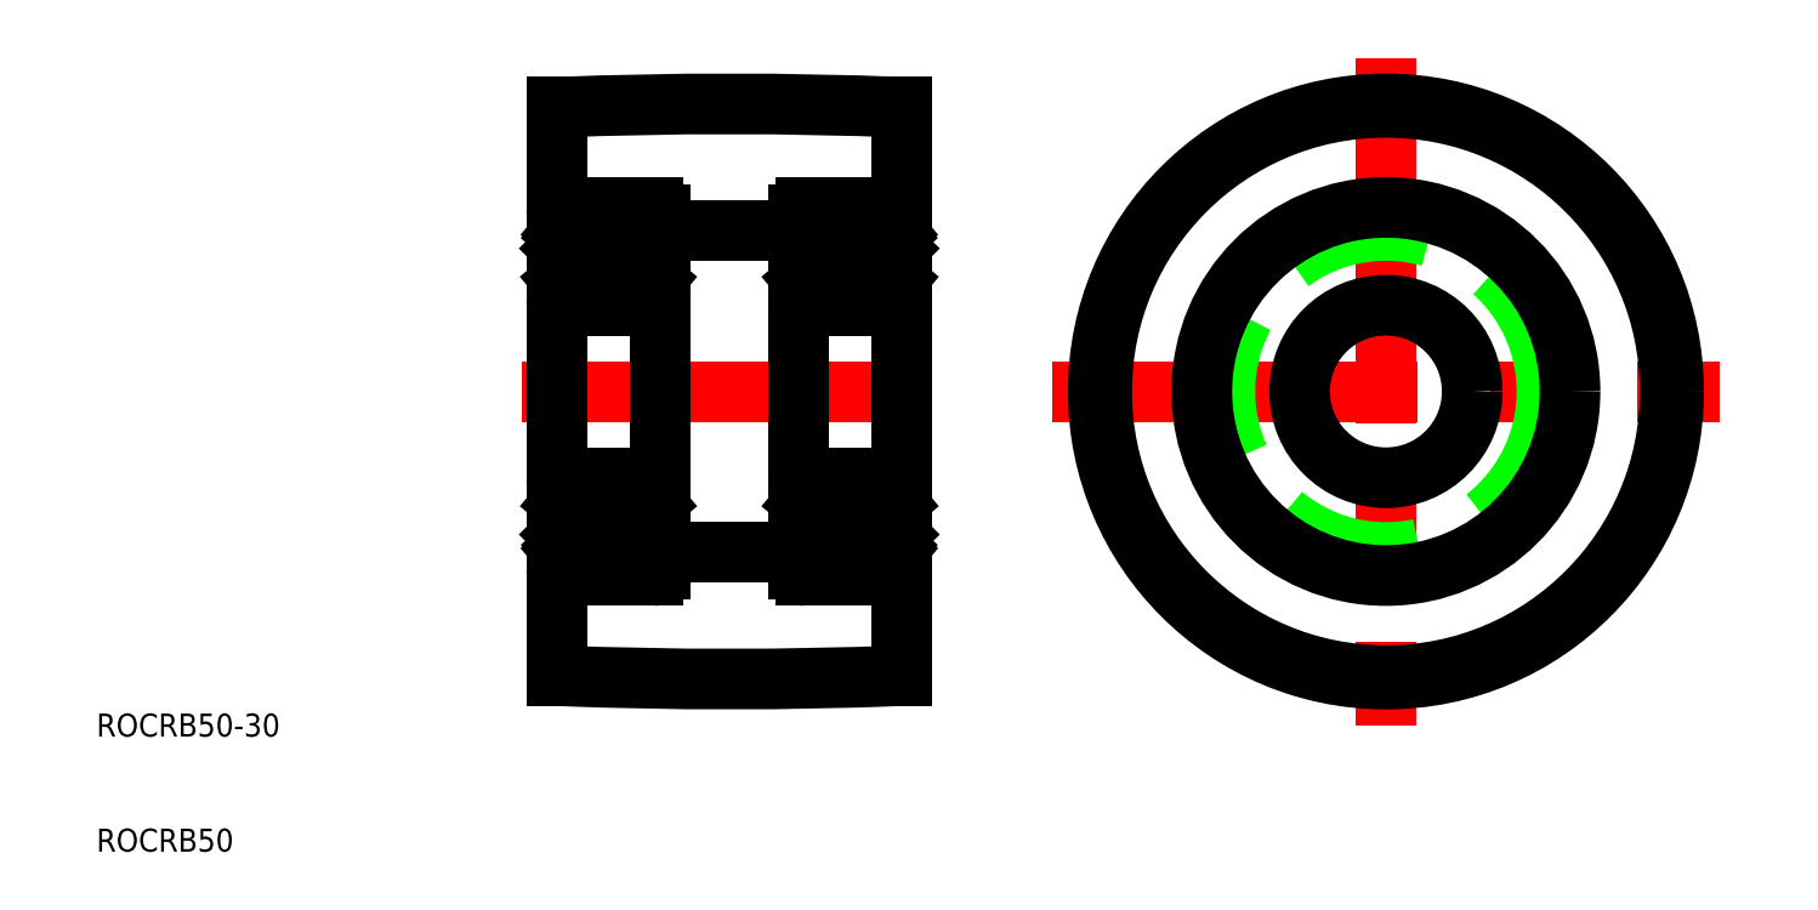
<metadata>
{"format":"dxf","ext":"dxf","renderer":"ezdxf+matplotlib","layout":"modelspace","background":"white","min_lineweight":24,"dpi":150}
</metadata>
<code>
0
SECTION
2
ENTITIES
0
LINE
8
CENTER
10
47
20
50
30
0
11
83
21
50
31
0
0
ARC
8
0
10
65
20
-300.2
30
0
40
375.2
50
87.71
51
92.29
0
ARC
8
0
10
65
20
400.2
30
0
40
375.2
50
267.7
51
272.3
0
LINE
8
0
10
50
20
50
30
0
11
50
21
74.7
31
0
0
TEXT
8
0
10
10
20
10
30
0
40
2
1
ROCRB50
0
TEXT
8
0
10
10
20
20
30
0
40
2
1
ROCRB50-30
0
LINE
8
0
10
50
20
50
30
0
11
50
21
25.3
31
0
0
LINE
8
0
10
71
20
36
30
0
11
59
21
36
31
0
0
LINE
8
0
10
71
20
64
30
0
11
59
21
64
31
0
0
LINE
8
0
10
80
20
74.7
30
0
11
80
21
50
31
0
0
LINE
8
0
10
80
20
25.3
30
0
11
80
21
50
31
0
0
ARC
8
0
10
58.4
20
65.4
30
0
40
0.6
50
360
51
90
0
ARC
8
0
10
50.6
20
65.4
30
0
40
0.6
50
90
51
180
0
LINE
8
0
10
54.5
20
66
30
0
11
50.6
21
66
31
0
0
LINE
8
0
10
58.4
20
66
30
0
11
54.5
21
66
31
0
0
ARC
8
0
10
58.9
20
64.05
30
0
40
0.1
50
270
51
0
0
LINE
8
0
10
58.29
20
63.82
30
0
11
58.04
21
64.12
31
0
0
ARC
8
0
10
58.29
20
63.82
30
0
40
0.2
50
309.9
51
40
0
LINE
8
0
10
58.26
20
63.54
30
0
11
58.42
21
63.67
31
0
0
LINE
8
0
10
58.44
20
63.95
30
0
11
58.19
21
64.25
31
0
0
LINE
8
0
10
58.26
20
63.54
30
0
11
58.13
21
63.69
31
0
0
LINE
8
0
10
58.13
20
63.69
30
0
11
58.29
21
63.82
31
0
0
LINE
8
0
10
58.9
20
63.95
30
0
11
58.44
21
63.95
31
0
0
LINE
8
0
10
57.62
20
63.57
30
0
11
57.62
21
63.1
31
0
0
LINE
8
0
10
57.86
20
64.06
30
0
11
57.82
21
63.18
31
0
0
ARC
8
0
10
57.5
20
63.35
30
0
40
0.1
50
270
51
355
0
LINE
8
0
10
57.66
20
64.08
30
0
11
57.6
21
63.34
31
0
0
LINE
8
0
10
57.5
20
63.25
30
0
11
56.35
21
63.25
31
0
0
LINE
8
0
10
57.36
20
60.25
30
0
11
56.35
21
60.25
31
0
0
ARC
8
0
10
57.96
20
64.06
30
0
40
0.1
50
40
51
177.2
0
LINE
8
0
10
57.62
20
63.1
30
0
11
58.37
21
62.35
31
0
0
LINE
8
0
10
57.82
20
63.18
30
0
11
58.57
21
62.43
31
0
0
LINE
8
0
10
58.37
20
59.85
30
0
11
57.92
21
59.85
31
0
0
LINE
8
0
10
57.92
20
60.05
30
0
11
58.37
21
60.05
31
0
0
LINE
8
0
10
57.92
20
59.85
30
0
11
57.92
21
60.05
31
0
0
ARC
8
0
10
58.8
20
59.45
30
0
40
0.2
50
0
51
90
0
LINE
8
0
10
58.07
20
59.25
30
0
11
58.01
21
59.25
31
0
0
ARC
8
0
10
58.07
20
59.45
30
0
40
0.2
50
270
51
320
0
LINE
8
0
10
58.5
20
59.65
30
0
11
58.22
21
59.32
31
0
0
ARC
8
0
10
58.37
20
60.05
30
0
40
0.2
50
270
51
0
0
LINE
8
0
10
58.8
20
59.65
30
0
11
58.5
21
59.65
31
0
0
ARC
8
0
10
58.4
20
58.1
30
0
40
0.6
50
270
51
360
0
LINE
8
0
10
57.82
20
59.38
30
0
11
57.55
21
60.12
31
0
0
ARC
8
0
10
58.01
20
59.45
30
0
40
0.2
50
200
51
270
0
ARC
8
0
10
57.36
20
60.05
30
0
40
0.2
50
20.01
51
90
0
LINE
8
0
10
58.57
20
62.43
30
0
11
58.57
21
60.05
31
0
0
LINE
8
0
10
58.37
20
62.35
30
0
11
58.37
21
60.05
31
0
0
ARC
8
0
10
51.5
20
63.35
30
0
40
0.1
50
185
51
270
0
LINE
8
0
10
51.14
20
64.06
30
0
11
51.18
21
63.18
31
0
0
LINE
8
0
10
51.38
20
63.57
30
0
11
51.38
21
63.1
31
0
0
LINE
8
0
10
50.87
20
63.69
30
0
11
50.71
21
63.82
31
0
0
LINE
8
0
10
50.74
20
63.54
30
0
11
50.87
21
63.69
31
0
0
LINE
8
0
10
50.71
20
63.82
30
0
11
50.96
21
64.12
31
0
0
ARC
8
0
10
51.04
20
64.06
30
0
40
0.1
50
2.82
51
140
0
LINE
8
0
10
51.34
20
64.08
30
0
11
51.4
21
63.34
31
0
0
LINE
8
0
10
50.1
20
63.95
30
0
11
50.56
21
63.95
31
0
0
ARC
8
0
10
50.71
20
63.82
30
0
40
0.2
50
140
51
230.1
0
ARC
8
0
10
50.1
20
64.05
30
0
40
0.1
50
180
51
270
0
LINE
8
0
10
50.56
20
63.95
30
0
11
50.81
21
64.25
31
0
0
LINE
8
0
10
50.74
20
63.54
30
0
11
50.58
21
63.67
31
0
0
LINE
8
0
10
51.18
20
63.18
30
0
11
50.43
21
62.43
31
0
0
LINE
8
0
10
51.38
20
63.1
30
0
11
50.63
21
62.35
31
0
0
LINE
8
0
10
51.5
20
63.25
30
0
11
52.65
21
63.25
31
0
0
LINE
8
0
10
51.64
20
60.25
30
0
11
52.65
21
60.25
31
0
0
ARC
8
0
10
50.93
20
59.45
30
0
40
0.2
50
220
51
270
0
LINE
8
0
10
51.08
20
59.85
30
0
11
51.08
21
60.05
31
0
0
LINE
8
0
10
50.93
20
59.25
30
0
11
50.99
21
59.25
31
0
0
ARC
8
0
10
50.99
20
59.45
30
0
40
0.2
50
270
51
340
0
LINE
8
0
10
51.18
20
59.38
30
0
11
51.45
21
60.12
31
0
0
LINE
8
0
10
50.2
20
59.65
30
0
11
50.5
21
59.65
31
0
0
ARC
8
0
10
50.63
20
60.05
30
0
40
0.2
50
180
51
270
0
ARC
8
0
10
50.2
20
59.45
30
0
40
0.2
50
90
51
180
0
LINE
8
0
10
51.08
20
60.05
30
0
11
50.63
21
60.05
31
0
0
LINE
8
0
10
50.63
20
59.85
30
0
11
51.08
21
59.85
31
0
0
LINE
8
0
10
50.5
20
59.65
30
0
11
50.78
21
59.32
31
0
0
ARC
8
0
10
50.6
20
58.1
30
0
40
0.6
50
180
51
270
0
LINE
8
0
10
50.6
20
57.5
30
0
11
54.5
21
57.5
31
0
0
LINE
8
0
10
50.63
20
62.35
30
0
11
50.63
21
60.05
31
0
0
LINE
8
0
10
50.43
20
62.43
30
0
11
50.43
21
60.05
31
0
0
ARC
8
0
10
51.64
20
60.05
30
0
40
0.2
50
90
51
160
0
CIRCLE
8
0
10
54.5
20
61.75
30
0
40
2.381
0
LINE
8
0
10
58.4
20
57.5
30
0
11
54.5
21
57.5
31
0
0
ARC
8
0
10
51.04
20
64.05
30
0
40
0.3
50
4.997
51
140
0
ARC
8
0
10
57.96
20
64.05
30
0
40
0.3
50
40
51
175
0
ARC
8
0
10
58.4
20
41.9
30
0
40
0.6
50
0
51
90
0
LINE
8
0
10
57.92
20
39.95
30
0
11
58.37
21
39.95
31
0
0
LINE
8
0
10
57.92
20
40.15
30
0
11
57.92
21
39.95
31
0
0
LINE
8
0
10
58.8
20
40.35
30
0
11
58.5
21
40.35
31
0
0
LINE
8
0
10
58.37
20
40.15
30
0
11
57.92
21
40.15
31
0
0
ARC
8
0
10
58.37
20
39.95
30
0
40
0.2
50
0
51
90
0
LINE
8
0
10
58.5
20
40.35
30
0
11
58.22
21
40.68
31
0
0
ARC
8
0
10
58.07
20
40.55
30
0
40
0.2
50
40
51
90
0
LINE
8
0
10
58.07
20
40.75
30
0
11
58.01
21
40.75
31
0
0
ARC
8
0
10
58.8
20
40.55
30
0
40
0.2
50
270
51
0
0
LINE
8
0
10
57.82
20
40.62
30
0
11
57.55
21
39.88
31
0
0
ARC
8
0
10
57.36
20
39.95
30
0
40
0.2
50
270
51
340
0
LINE
8
0
10
57.36
20
39.75
30
0
11
56.35
21
39.75
31
0
0
ARC
8
0
10
58.01
20
40.55
30
0
40
0.2
50
90
51
160
0
LINE
8
0
10
52.55
20
42.5
30
0
11
52.55
21
42.5
31
0
0
LINE
8
0
10
51.57
20
42.5
30
0
11
51.57
21
42.5
31
0
0
ARC
8
0
10
50.6
20
41.9
30
0
40
0.6
50
90
51
180
0
ARC
8
0
10
51.64
20
39.95
30
0
40
0.2
50
200
51
270
0
LINE
8
0
10
51.18
20
40.62
30
0
11
51.45
21
39.88
31
0
0
ARC
8
0
10
50.99
20
40.55
30
0
40
0.2
50
20.01
51
90
0
LINE
8
0
10
50.93
20
40.75
30
0
11
50.99
21
40.75
31
0
0
ARC
8
0
10
50.93
20
40.55
30
0
40
0.2
50
90
51
140
0
LINE
8
0
10
51.08
20
40.15
30
0
11
51.08
21
39.95
31
0
0
ARC
8
0
10
50.2
20
40.55
30
0
40
0.2
50
180
51
270
0
ARC
8
0
10
50.63
20
39.95
30
0
40
0.2
50
90
51
180
0
LINE
8
0
10
50.2
20
40.35
30
0
11
50.5
21
40.35
31
0
0
LINE
8
0
10
50.5
20
40.35
30
0
11
50.78
21
40.68
31
0
0
LINE
8
0
10
50.63
20
40.15
30
0
11
51.08
21
40.15
31
0
0
LINE
8
0
10
51.08
20
39.95
30
0
11
50.63
21
39.95
31
0
0
LINE
8
0
10
50.6
20
42.5
30
0
11
54.5
21
42.5
31
0
0
LINE
8
0
10
51.64
20
39.75
30
0
11
52.65
21
39.75
31
0
0
LINE
8
0
10
58.4
20
42.5
30
0
11
54.5
21
42.5
31
0
0
LINE
8
0
10
58.9
20
36.05
30
0
11
58.44
21
36.05
31
0
0
LINE
8
0
10
58.13
20
36.31
30
0
11
58.29
21
36.18
31
0
0
LINE
8
0
10
58.26
20
36.46
30
0
11
58.13
21
36.31
31
0
0
LINE
8
0
10
58.44
20
36.05
30
0
11
58.19
21
35.75
31
0
0
LINE
8
0
10
58.26
20
36.46
30
0
11
58.42
21
36.33
31
0
0
ARC
8
0
10
58.29
20
36.18
30
0
40
0.2
50
320
51
50.08
0
LINE
8
0
10
58.29
20
36.18
30
0
11
58.04
21
35.88
31
0
0
ARC
8
0
10
58.9
20
35.95
30
0
40
0.1
50
0
51
90
0
LINE
8
0
10
57.66
20
35.92
30
0
11
57.6
21
36.66
31
0
0
ARC
8
0
10
57.5
20
36.65
30
0
40
0.1
50
4.997
51
90
0
LINE
8
0
10
57.86
20
35.94
30
0
11
57.82
21
36.82
31
0
0
LINE
8
0
10
57.62
20
36.43
30
0
11
57.62
21
36.9
31
0
0
LINE
8
0
10
57.5
20
36.75
30
0
11
56.35
21
36.75
31
0
0
ARC
8
0
10
57.96
20
35.94
30
0
40
0.1
50
182.8
51
320
0
LINE
8
0
10
57.82
20
36.82
30
0
11
58.57
21
37.57
31
0
0
LINE
8
0
10
57.62
20
36.9
30
0
11
58.37
21
37.65
31
0
0
ARC
8
0
10
58.4
20
34.6
30
0
40
0.6
50
270
51
0
0
ARC
8
0
10
57.96
20
35.95
30
0
40
0.3
50
185
51
320
0
LINE
8
0
10
51.38
20
36.43
30
0
11
51.38
21
36.9
31
0
0
LINE
8
0
10
51.14
20
35.94
30
0
11
51.18
21
36.82
31
0
0
ARC
8
0
10
51.5
20
36.65
30
0
40
0.1
50
90
51
175
0
LINE
8
0
10
51.34
20
35.92
30
0
11
51.4
21
36.66
31
0
0
ARC
8
0
10
51.04
20
35.94
30
0
40
0.1
50
220
51
357.2
0
LINE
8
0
10
50.71
20
36.18
30
0
11
50.96
21
35.88
31
0
0
LINE
8
0
10
50.74
20
36.46
30
0
11
50.87
21
36.31
31
0
0
LINE
8
0
10
50.87
20
36.31
30
0
11
50.71
21
36.18
31
0
0
ARC
8
0
10
50.1
20
35.95
30
0
40
0.1
50
90
51
180
0
ARC
8
0
10
50.71
20
36.18
30
0
40
0.2
50
129.9
51
220
0
LINE
8
0
10
50.1
20
36.05
30
0
11
50.56
21
36.05
31
0
0
LINE
8
0
10
51.18
20
36.82
30
0
11
50.43
21
37.57
31
0
0
LINE
8
0
10
50.74
20
36.46
30
0
11
50.58
21
36.33
31
0
0
LINE
8
0
10
50.56
20
36.05
30
0
11
50.81
21
35.75
31
0
0
LINE
8
0
10
51.38
20
36.9
30
0
11
50.63
21
37.65
31
0
0
LINE
8
0
10
51.5
20
36.75
30
0
11
52.65
21
36.75
31
0
0
ARC
8
0
10
50.6
20
34.6
30
0
40
0.6
50
180
51
270
0
LINE
8
0
10
54.5
20
34
30
0
11
50.6
21
34
31
0
0
ARC
8
0
10
51.04
20
35.95
30
0
40
0.3
50
220
51
355
0
LINE
8
0
10
58.4
20
34
30
0
11
54.5
21
34
31
0
0
CIRCLE
8
0
10
54.5
20
38.25
30
0
40
2.381
0
LINE
8
0
10
50.43
20
37.57
30
0
11
50.43
21
39.95
31
0
0
LINE
8
0
10
50.63
20
37.65
30
0
11
50.63
21
39.95
31
0
0
LINE
8
0
10
58.37
20
37.65
30
0
11
58.37
21
39.95
31
0
0
LINE
8
0
10
58.57
20
37.57
30
0
11
58.57
21
39.95
31
0
0
LINE
8
0
10
59
20
65.4
30
0
11
59
21
34.6
31
0
0
LINE
8
0
10
50
20
65.4
30
0
11
50
21
34.6
31
0
0
LINE
8
CENTER
10
93.07
20
50
30
0
11
151.1
21
50
31
0
0
LINE
8
CENTER
10
122.1
20
79
30
0
11
122.1
21
21
31
0
0
CIRCLE
8
0
10
122.1
20
50
30
0
40
7.5
0
CIRCLE
8
0
10
122.1
20
50
30
0
40
14
0
CIRCLE
8
0
10
122.1
20
50
30
0
40
16
0
CIRCLE
8
0
10
122.1
20
50
30
0
40
24.7
0
CIRCLE
8
0
10
122.1
20
50
30
0
40
25
0
LINE
8
0
10
80
20
65.4
30
0
11
80
21
34.6
31
0
0
LINE
8
0
10
71
20
65.4
30
0
11
71
21
34.6
31
0
0
LINE
8
0
10
71.43
20
37.57
30
0
11
71.43
21
39.95
31
0
0
LINE
8
0
10
71.63
20
37.65
30
0
11
71.63
21
39.95
31
0
0
LINE
8
0
10
79.37
20
37.65
30
0
11
79.37
21
39.95
31
0
0
LINE
8
0
10
79.57
20
37.57
30
0
11
79.57
21
39.95
31
0
0
CIRCLE
8
0
10
75.5
20
38.25
30
0
40
2.381
0
LINE
8
0
10
71.6
20
34
30
0
11
75.5
21
34
31
0
0
ARC
8
0
10
78.96
20
35.95
30
0
40
0.3
50
185
51
320
0
LINE
8
0
10
75.5
20
34
30
0
11
79.4
21
34
31
0
0
ARC
8
0
10
79.4
20
34.6
30
0
40
0.6
50
270
51
360
0
LINE
8
0
10
78.5
20
36.75
30
0
11
77.35
21
36.75
31
0
0
LINE
8
0
10
78.62
20
36.9
30
0
11
79.37
21
37.65
31
0
0
LINE
8
0
10
79.44
20
36.05
30
0
11
79.19
21
35.75
31
0
0
LINE
8
0
10
79.26
20
36.46
30
0
11
79.42
21
36.33
31
0
0
LINE
8
0
10
78.82
20
36.82
30
0
11
79.57
21
37.57
31
0
0
LINE
8
0
10
79.9
20
36.05
30
0
11
79.44
21
36.05
31
0
0
ARC
8
0
10
79.29
20
36.18
30
0
40
0.2
50
320
51
50.08
0
ARC
8
0
10
79.9
20
35.95
30
0
40
0.1
50
360
51
90
0
LINE
8
0
10
79.13
20
36.31
30
0
11
79.29
21
36.18
31
0
0
LINE
8
0
10
79.26
20
36.46
30
0
11
79.13
21
36.31
31
0
0
LINE
8
0
10
79.29
20
36.18
30
0
11
79.04
21
35.88
31
0
0
ARC
8
0
10
78.96
20
35.94
30
0
40
0.1
50
182.8
51
320
0
LINE
8
0
10
78.66
20
35.92
30
0
11
78.6
21
36.66
31
0
0
ARC
8
0
10
78.5
20
36.65
30
0
40
0.1
50
4.997
51
90
0
LINE
8
0
10
78.86
20
35.94
30
0
11
78.82
21
36.82
31
0
0
LINE
8
0
10
78.62
20
36.43
30
0
11
78.62
21
36.9
31
0
0
ARC
8
0
10
72.04
20
35.95
30
0
40
0.3
50
220
51
355
0
ARC
8
0
10
71.6
20
34.6
30
0
40
0.6
50
180
51
270
0
LINE
8
0
10
72.38
20
36.9
30
0
11
71.63
21
37.65
31
0
0
LINE
8
0
10
72.18
20
36.82
30
0
11
71.43
21
37.57
31
0
0
ARC
8
0
10
72.04
20
35.94
30
0
40
0.1
50
220
51
357.2
0
LINE
8
0
10
72.5
20
36.75
30
0
11
73.65
21
36.75
31
0
0
LINE
8
0
10
72.38
20
36.43
30
0
11
72.38
21
36.9
31
0
0
LINE
8
0
10
72.14
20
35.94
30
0
11
72.18
21
36.82
31
0
0
ARC
8
0
10
72.5
20
36.65
30
0
40
0.1
50
90
51
175
0
LINE
8
0
10
72.34
20
35.92
30
0
11
72.4
21
36.66
31
0
0
ARC
8
0
10
71.1
20
35.95
30
0
40
0.1
50
90
51
180
0
LINE
8
0
10
71.71
20
36.18
30
0
11
71.96
21
35.88
31
0
0
ARC
8
0
10
71.71
20
36.18
30
0
40
0.2
50
129.9
51
220
0
LINE
8
0
10
71.74
20
36.46
30
0
11
71.58
21
36.33
31
0
0
LINE
8
0
10
71.56
20
36.05
30
0
11
71.81
21
35.75
31
0
0
LINE
8
0
10
71.74
20
36.46
30
0
11
71.87
21
36.31
31
0
0
LINE
8
0
10
71.87
20
36.31
30
0
11
71.71
21
36.18
31
0
0
LINE
8
0
10
71.1
20
36.05
30
0
11
71.56
21
36.05
31
0
0
LINE
8
0
10
71.6
20
42.5
30
0
11
75.5
21
42.5
31
0
0
LINE
8
0
10
78.36
20
39.75
30
0
11
77.35
21
39.75
31
0
0
LINE
8
0
10
79.4
20
42.5
30
0
11
75.5
21
42.5
31
0
0
LINE
8
0
10
78.92
20
39.95
30
0
11
79.37
21
39.95
31
0
0
LINE
8
0
10
79.37
20
40.15
30
0
11
78.92
21
40.15
31
0
0
LINE
8
0
10
79.5
20
40.35
30
0
11
79.22
21
40.68
31
0
0
LINE
8
0
10
79.8
20
40.35
30
0
11
79.5
21
40.35
31
0
0
ARC
8
0
10
79.37
20
39.95
30
0
40
0.2
50
360
51
90
0
ARC
8
0
10
79.8
20
40.55
30
0
40
0.2
50
270
51
360
0
LINE
8
0
10
78.92
20
40.15
30
0
11
78.92
21
39.95
31
0
0
ARC
8
0
10
79.07
20
40.55
30
0
40
0.2
50
40
51
90
0
LINE
8
0
10
79.07
20
40.75
30
0
11
79.01
21
40.75
31
0
0
ARC
8
0
10
79.01
20
40.55
30
0
40
0.2
50
90
51
160
0
LINE
8
0
10
78.82
20
40.62
30
0
11
78.55
21
39.88
31
0
0
ARC
8
0
10
78.36
20
39.95
30
0
40
0.2
50
270
51
340
0
ARC
8
0
10
79.4
20
41.9
30
0
40
0.6
50
360
51
90
0
LINE
8
0
10
78.43
20
42.5
30
0
11
78.43
21
42.5
31
0
0
LINE
8
0
10
77.45
20
42.5
30
0
11
77.45
21
42.5
31
0
0
ARC
8
0
10
71.99
20
40.55
30
0
40
0.2
50
20.01
51
90
0
LINE
8
0
10
72.64
20
39.75
30
0
11
73.65
21
39.75
31
0
0
ARC
8
0
10
72.64
20
39.95
30
0
40
0.2
50
200
51
270
0
LINE
8
0
10
72.18
20
40.62
30
0
11
72.45
21
39.88
31
0
0
ARC
8
0
10
71.2
20
40.55
30
0
40
0.2
50
180
51
270
0
LINE
8
0
10
71.93
20
40.75
30
0
11
71.99
21
40.75
31
0
0
ARC
8
0
10
71.93
20
40.55
30
0
40
0.2
50
90
51
140
0
LINE
8
0
10
71.5
20
40.35
30
0
11
71.78
21
40.68
31
0
0
ARC
8
0
10
71.63
20
39.95
30
0
40
0.2
50
90
51
180
0
LINE
8
0
10
71.63
20
40.15
30
0
11
72.08
21
40.15
31
0
0
LINE
8
0
10
71.2
20
40.35
30
0
11
71.5
21
40.35
31
0
0
LINE
8
0
10
72.08
20
40.15
30
0
11
72.08
21
39.95
31
0
0
LINE
8
0
10
72.08
20
39.95
30
0
11
71.63
21
39.95
31
0
0
ARC
8
0
10
71.6
20
41.9
30
0
40
0.6
50
90
51
180
0
ARC
8
0
10
72.04
20
64.05
30
0
40
0.3
50
4.997
51
140
0
ARC
8
0
10
78.96
20
64.05
30
0
40
0.3
50
40
51
175
0
LINE
8
0
10
71.6
20
57.5
30
0
11
75.5
21
57.5
31
0
0
CIRCLE
8
0
10
75.5
20
61.75
30
0
40
2.381
0
ARC
8
0
10
78.36
20
60.05
30
0
40
0.2
50
20.01
51
90
0
LINE
8
0
10
79.57
20
62.43
30
0
11
79.57
21
60.05
31
0
0
LINE
8
0
10
79.37
20
62.35
30
0
11
79.37
21
60.05
31
0
0
LINE
8
0
10
79.4
20
57.5
30
0
11
75.5
21
57.5
31
0
0
ARC
8
0
10
79.4
20
58.1
30
0
40
0.6
50
270
51
1.861e-13
0
LINE
8
0
10
79.5
20
59.65
30
0
11
79.22
21
59.32
31
0
0
LINE
8
0
10
79.37
20
59.85
30
0
11
78.92
21
59.85
31
0
0
LINE
8
0
10
78.92
20
60.05
30
0
11
79.37
21
60.05
31
0
0
ARC
8
0
10
79.8
20
59.45
30
0
40
0.2
50
360
51
90
0
ARC
8
0
10
79.37
20
60.05
30
0
40
0.2
50
270
51
360
0
LINE
8
0
10
79.8
20
59.65
30
0
11
79.5
21
59.65
31
0
0
LINE
8
0
10
78.82
20
59.38
30
0
11
78.55
21
60.12
31
0
0
ARC
8
0
10
79.01
20
59.45
30
0
40
0.2
50
200
51
270
0
LINE
8
0
10
79.07
20
59.25
30
0
11
79.01
21
59.25
31
0
0
LINE
8
0
10
78.92
20
59.85
30
0
11
78.92
21
60.05
31
0
0
ARC
8
0
10
79.07
20
59.45
30
0
40
0.2
50
270
51
320
0
LINE
8
0
10
78.36
20
60.25
30
0
11
77.35
21
60.25
31
0
0
LINE
8
0
10
78.5
20
63.25
30
0
11
77.35
21
63.25
31
0
0
LINE
8
0
10
78.62
20
63.1
30
0
11
79.37
21
62.35
31
0
0
LINE
8
0
10
78.82
20
63.18
30
0
11
79.57
21
62.43
31
0
0
LINE
8
0
10
79.26
20
63.54
30
0
11
79.42
21
63.67
31
0
0
LINE
8
0
10
79.44
20
63.95
30
0
11
79.19
21
64.25
31
0
0
ARC
8
0
10
79.9
20
64.05
30
0
40
0.1
50
270
51
360
0
ARC
8
0
10
79.29
20
63.82
30
0
40
0.2
50
309.9
51
40
0
LINE
8
0
10
79.9
20
63.95
30
0
11
79.44
21
63.95
31
0
0
LINE
8
0
10
78.66
20
64.08
30
0
11
78.6
21
63.34
31
0
0
ARC
8
0
10
78.96
20
64.06
30
0
40
0.1
50
40
51
177.2
0
LINE
8
0
10
79.29
20
63.82
30
0
11
79.04
21
64.12
31
0
0
LINE
8
0
10
79.26
20
63.54
30
0
11
79.13
21
63.69
31
0
0
LINE
8
0
10
79.13
20
63.69
30
0
11
79.29
21
63.82
31
0
0
LINE
8
0
10
78.62
20
63.57
30
0
11
78.62
21
63.1
31
0
0
LINE
8
0
10
78.86
20
64.06
30
0
11
78.82
21
63.18
31
0
0
ARC
8
0
10
78.5
20
63.35
30
0
40
0.1
50
270
51
355
0
LINE
8
0
10
71.63
20
62.35
30
0
11
71.63
21
60.05
31
0
0
LINE
8
0
10
71.43
20
62.43
30
0
11
71.43
21
60.05
31
0
0
ARC
8
0
10
72.64
20
60.05
30
0
40
0.2
50
90
51
160
0
ARC
8
0
10
71.99
20
59.45
30
0
40
0.2
50
270
51
340
0
LINE
8
0
10
72.18
20
59.38
30
0
11
72.45
21
60.12
31
0
0
ARC
8
0
10
71.6
20
58.1
30
0
40
0.6
50
180
51
270
0
LINE
8
0
10
71.2
20
59.65
30
0
11
71.5
21
59.65
31
0
0
ARC
8
0
10
71.63
20
60.05
30
0
40
0.2
50
180
51
270
0
LINE
8
0
10
71.5
20
59.65
30
0
11
71.78
21
59.32
31
0
0
ARC
8
0
10
71.93
20
59.45
30
0
40
0.2
50
220
51
270
0
LINE
8
0
10
71.93
20
59.25
30
0
11
71.99
21
59.25
31
0
0
ARC
8
0
10
71.2
20
59.45
30
0
40
0.2
50
90
51
180
0
LINE
8
0
10
72.08
20
59.85
30
0
11
72.08
21
60.05
31
0
0
LINE
8
0
10
72.08
20
60.05
30
0
11
71.63
21
60.05
31
0
0
LINE
8
0
10
71.63
20
59.85
30
0
11
72.08
21
59.85
31
0
0
LINE
8
0
10
72.18
20
63.18
30
0
11
71.43
21
62.43
31
0
0
LINE
8
0
10
72.38
20
63.1
30
0
11
71.63
21
62.35
31
0
0
ARC
8
0
10
72.04
20
64.06
30
0
40
0.1
50
2.82
51
140
0
LINE
8
0
10
72.64
20
60.25
30
0
11
73.65
21
60.25
31
0
0
LINE
8
0
10
72.5
20
63.25
30
0
11
73.65
21
63.25
31
0
0
LINE
8
0
10
72.34
20
64.08
30
0
11
72.4
21
63.34
31
0
0
ARC
8
0
10
72.5
20
63.35
30
0
40
0.1
50
185
51
270
0
LINE
8
0
10
72.14
20
64.06
30
0
11
72.18
21
63.18
31
0
0
LINE
8
0
10
72.38
20
63.57
30
0
11
72.38
21
63.1
31
0
0
LINE
8
0
10
71.1
20
63.95
30
0
11
71.56
21
63.95
31
0
0
LINE
8
0
10
71.87
20
63.69
30
0
11
71.71
21
63.82
31
0
0
LINE
8
0
10
71.74
20
63.54
30
0
11
71.87
21
63.69
31
0
0
LINE
8
0
10
71.56
20
63.95
30
0
11
71.81
21
64.25
31
0
0
LINE
8
0
10
71.74
20
63.54
30
0
11
71.58
21
63.67
31
0
0
ARC
8
0
10
71.71
20
63.82
30
0
40
0.2
50
140
51
230.1
0
LINE
8
0
10
71.71
20
63.82
30
0
11
71.96
21
64.12
31
0
0
ARC
8
0
10
71.1
20
64.05
30
0
40
0.1
50
180
51
270
0
LINE
8
0
10
71.6
20
66
30
0
11
75.5
21
66
31
0
0
LINE
8
0
10
75.5
20
66
30
0
11
79.4
21
66
31
0
0
ARC
8
0
10
79.4
20
65.4
30
0
40
0.6
50
1.861e-13
51
90
0
ARC
8
0
10
71.6
20
65.4
30
0
40
0.6
50
90
51
180
0
ENDSEC
0
EOF

</code>
